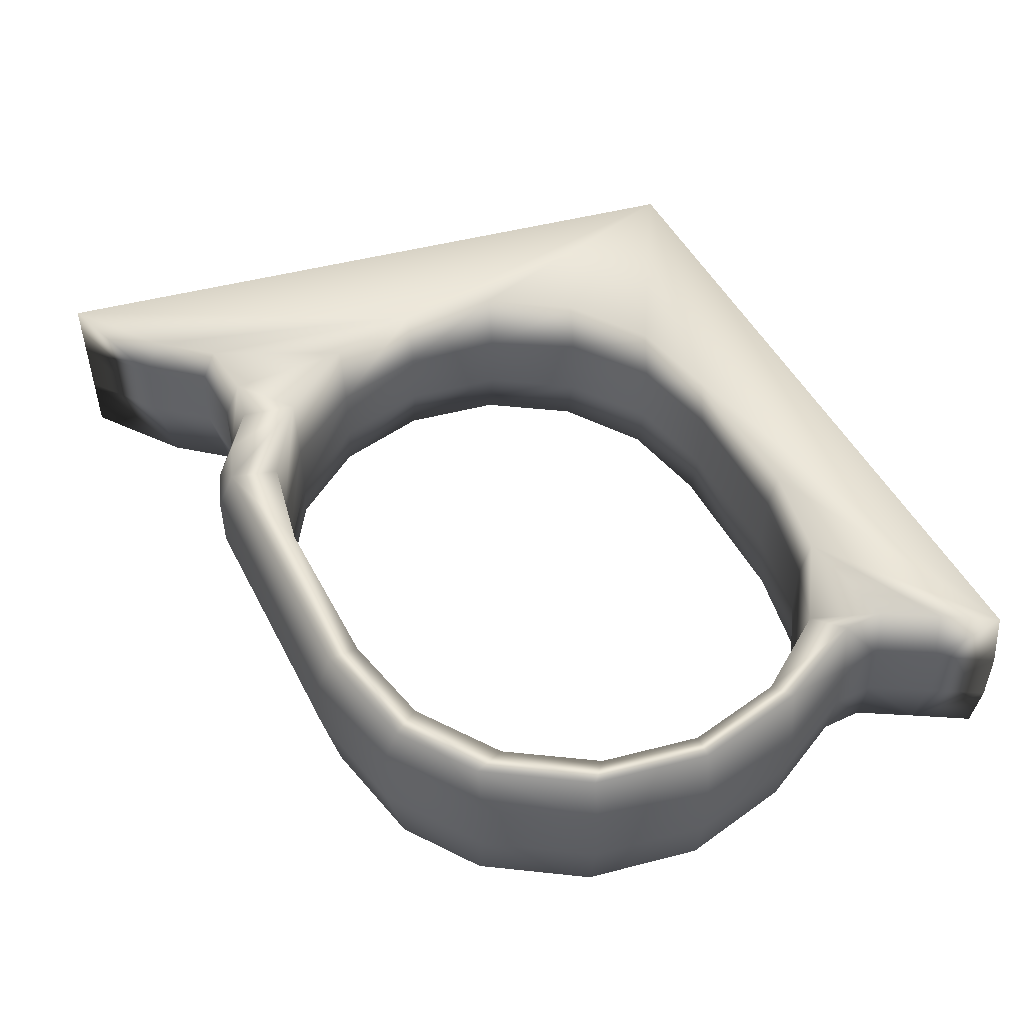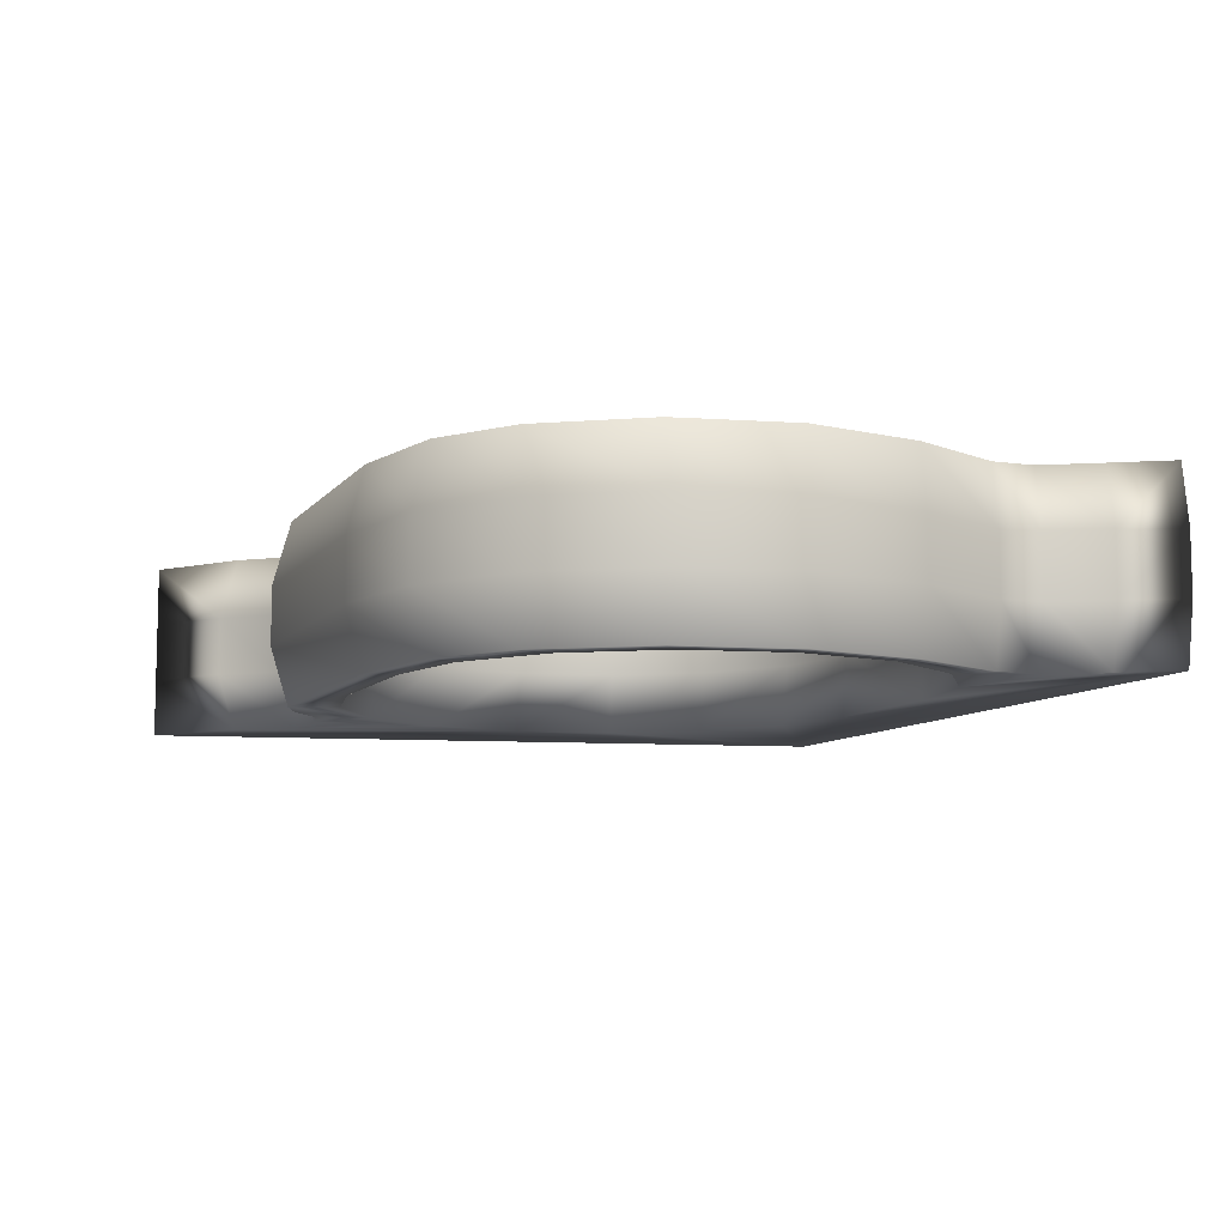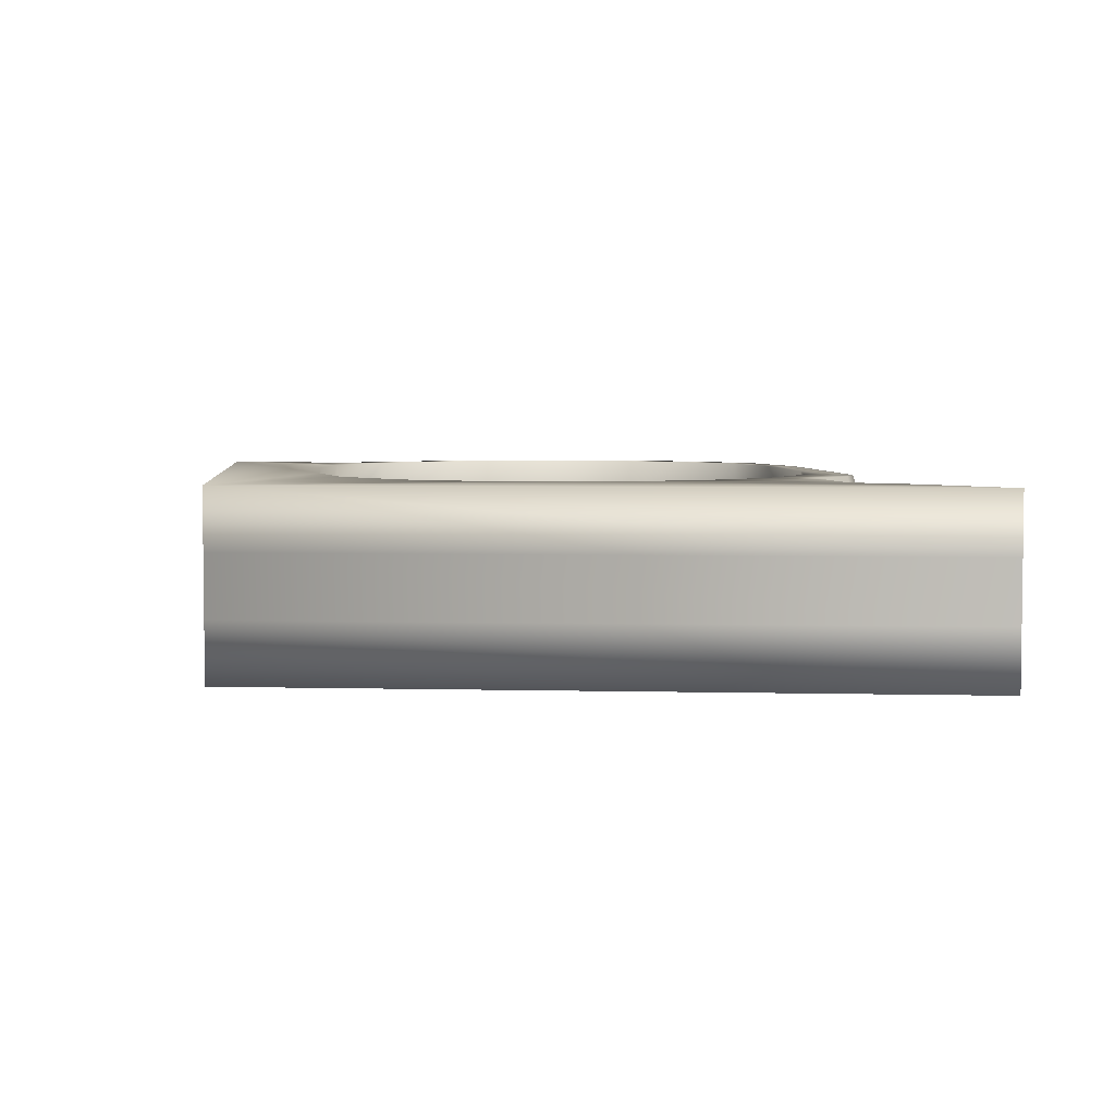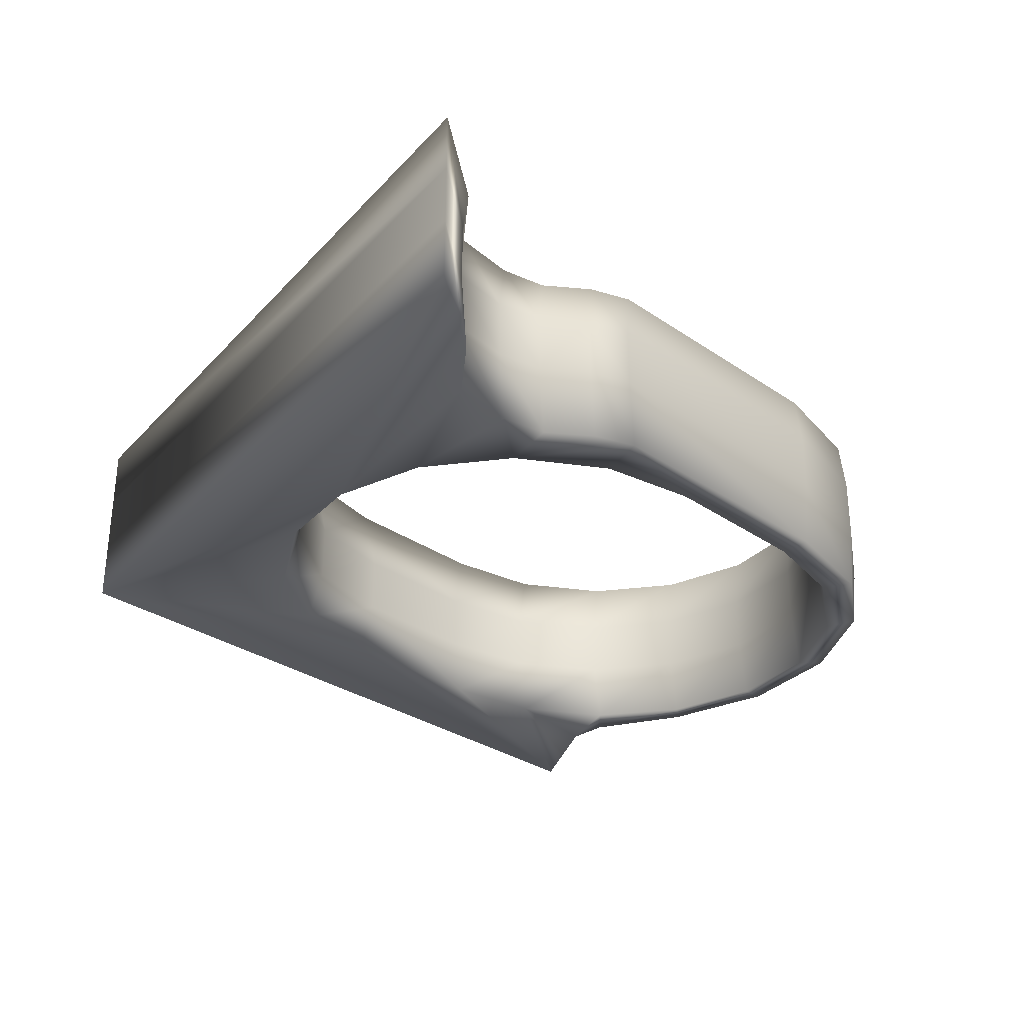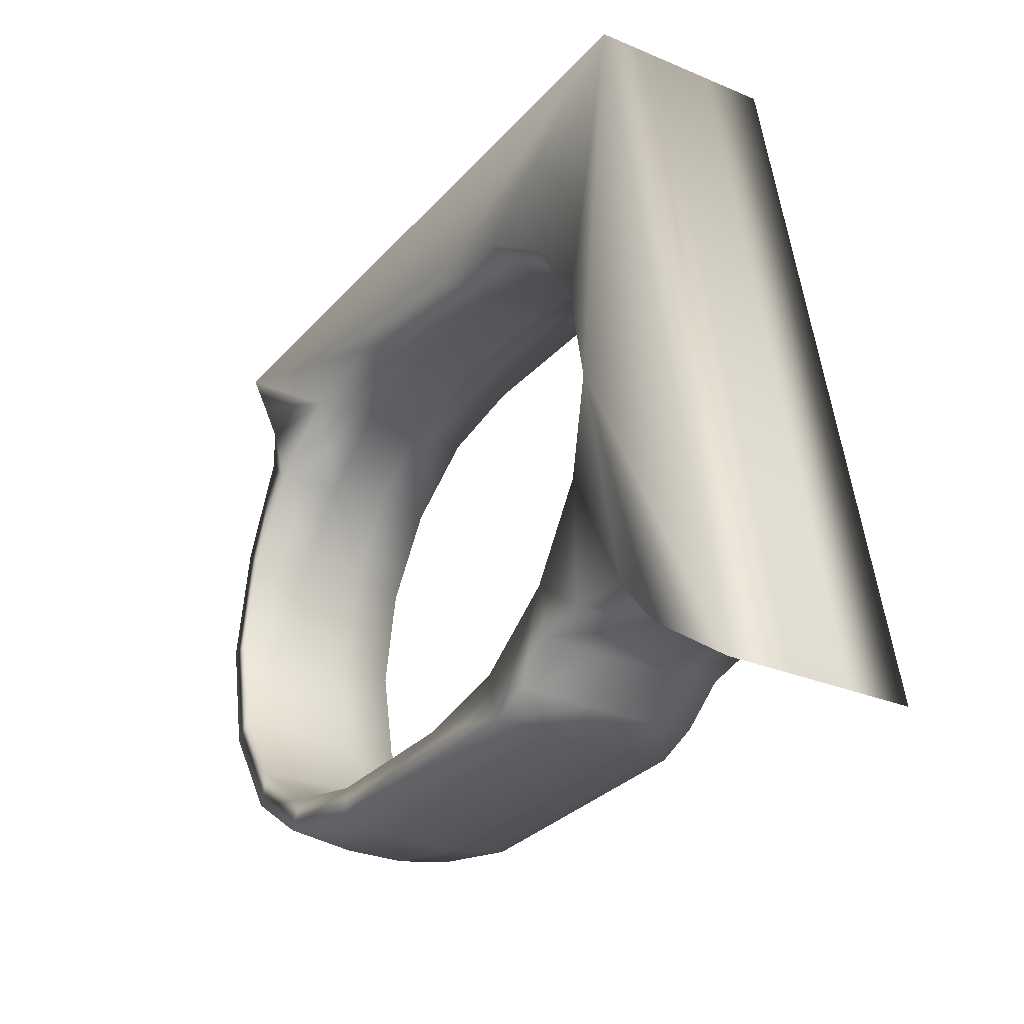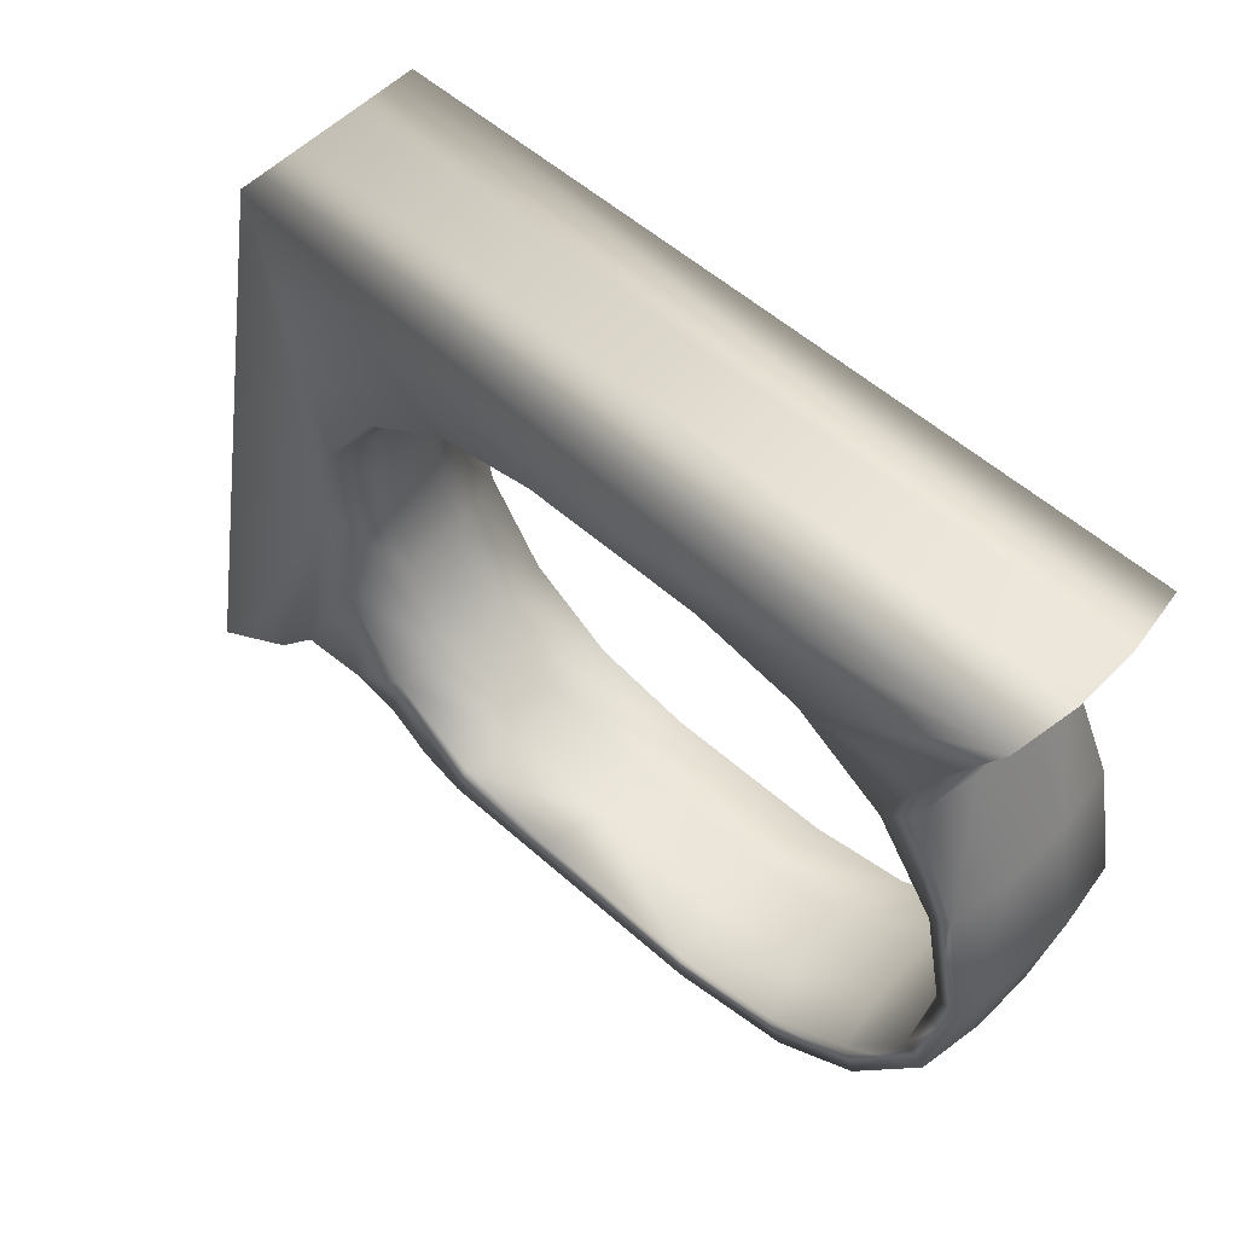
<metadata>
{"format":"obj","ext":"obj","renderer":"f3d","projection":"perspective","resolution":1024,"background":"white","views":[{"elev":49.4,"azim":62.8,"up":"+Z"},{"elev":-8.6,"azim":68.3,"up":"+Z"},{"elev":4.3,"azim":-96.6,"up":"+Z"},{"elev":-30.3,"azim":-45.6,"up":"+Z"},{"elev":-28.4,"azim":-122.5,"up":"+Y"},{"elev":54.1,"azim":43.2,"up":"+Y"}]}
</metadata>
<code>
v 0.5094 0.5104 0.07464
v 0.5147 0.5232 0.06015
v 0.517 0.5232 0.07464
v 0.5071 0.5104 0.06015
v 0.5094 0.5004 0.07464
v 0.5071 0.5004 0.06015
v 0.5204 0.4776 0.07464
v 0.5183 0.4776 0.06015
v 0.5259 0.4501 0.07464
v 0.5238 0.4501 0.06015
v 0.5204 0.4227 0.07464
v 0.5183 0.4227 0.06015
v 0.505 0.3995 0.07464
v 0.5027 0.3995 0.06015
v 0.4817 0.384 0.07464
v 0.4843 0.3872 0.06015
v 0.4543 0.3785 0.07464
v 0.4569 0.3817 0.06015
v 0.4543 0.5114 0.07464
v 0.457 0.5118 0.06015
v 0.4778 0.5068 0.07464
v 0.4805 0.5071 0.06015
v 0.4976 0.4935 0.07464
v 0.5004 0.4938 0.06015
v 0.5109 0.4735 0.07464
v 0.5137 0.474 0.06015
v 0.5156 0.4501 0.07464
v 0.5183 0.4505 0.06015
v 0.5109 0.4267 0.07464
v 0.5137 0.4271 0.06015
v 0.4976 0.4068 0.07464
v 0.5004 0.4071 0.06015
v 0.4778 0.3935 0.07464
v 0.4805 0.394 0.06015
v 0.4543 0.3888 0.07464
v 0.457 0.3892 0.06015
v 0.3593 0.4501 0.07464
v 0.3557 0.4507 0.06015
v 0.3639 0.4735 0.07464
v 0.3604 0.4742 0.06015
v 0.3772 0.4935 0.07464
v 0.3736 0.4941 0.06015
v 0.3972 0.5068 0.07464
v 0.3936 0.5074 0.06015
v 0.4206 0.5114 0.07464
v 0.417 0.512 0.06015
v 0.4206 0.3888 0.07464
v 0.417 0.3894 0.06015
v 0.3972 0.3935 0.07464
v 0.3936 0.3942 0.06015
v 0.3772 0.4068 0.07464
v 0.3736 0.4075 0.06015
v 0.3639 0.4267 0.07464
v 0.3604 0.4273 0.06015
v 0.3753 0.3834 0.07464
v 0.3899 0.3828 0.06015
v 0.3852 0.3796 0.07464
v 0.3801 0.3867 0.06015
v 0.3656 0.391 0.07464
v 0.3703 0.3943 0.06015
v 0.3547 0.3936 0.07464
v 0.3594 0.3968 0.06015
v 0.3394 0.3923 0.07464
v 0.3441 0.3955 0.06015
v 0.3285 0.3796 0.07464
v 0.3333 0.3828 0.06015
v 0.3111 0.3669 0.07464
v 0.3111 0.3669 0.06015
v 0.3448 0.5372 0.07464
v 0.3448 0.5372 0.06015
v 0.5246 0.5359 0.07464
v 0.5224 0.5359 0.06015
v 0.5094 0.5104 0.08912
v 0.517 0.5232 0.08912
v 0.5094 0.5004 0.08912
v 0.5204 0.4776 0.08912
v 0.5259 0.4501 0.08912
v 0.5204 0.4227 0.08912
v 0.505 0.3995 0.08912
v 0.4817 0.384 0.08912
v 0.4543 0.3785 0.08912
v 0.4543 0.5114 0.08912
v 0.4778 0.5068 0.08912
v 0.4976 0.4935 0.08912
v 0.5109 0.4735 0.08912
v 0.5156 0.4501 0.08912
v 0.5109 0.4267 0.08912
v 0.4976 0.4068 0.08912
v 0.4778 0.3935 0.08912
v 0.4543 0.3888 0.08912
v 0.3593 0.4501 0.08912
v 0.3639 0.4735 0.08912
v 0.3772 0.4935 0.08912
v 0.3972 0.5068 0.08912
v 0.4206 0.5114 0.08912
v 0.4206 0.3888 0.08912
v 0.3972 0.3935 0.08912
v 0.3772 0.4068 0.08912
v 0.3639 0.4267 0.08912
v 0.3753 0.3834 0.08912
v 0.3852 0.3796 0.08912
v 0.3656 0.391 0.08912
v 0.3547 0.3936 0.08912
v 0.3394 0.3923 0.08912
v 0.3285 0.3796 0.08912
v 0.3111 0.3669 0.08912
v 0.3448 0.5372 0.08912
v 0.5246 0.5359 0.08912
v 0.5071 0.5104 0.1036
v 0.5147 0.5232 0.1036
v 0.5071 0.5004 0.1036
v 0.5183 0.4776 0.1036
v 0.5238 0.4501 0.1036
v 0.5183 0.4227 0.1036
v 0.5027 0.3995 0.1036
v 0.4843 0.3872 0.1036
v 0.4569 0.3817 0.1036
v 0.457 0.5118 0.1036
v 0.4805 0.5071 0.1036
v 0.5004 0.4938 0.1036
v 0.5137 0.474 0.1036
v 0.5183 0.4505 0.1036
v 0.5137 0.4271 0.1036
v 0.5004 0.4071 0.1036
v 0.4805 0.394 0.1036
v 0.457 0.3892 0.1036
v 0.3557 0.4507 0.1036
v 0.3604 0.4742 0.1036
v 0.3736 0.4941 0.1036
v 0.3936 0.5074 0.1036
v 0.417 0.512 0.1036
v 0.417 0.3894 0.1036
v 0.3936 0.3942 0.1036
v 0.3736 0.4075 0.1036
v 0.3604 0.4273 0.1036
v 0.3801 0.3867 0.1036
v 0.3899 0.3828 0.1036
v 0.3703 0.3943 0.1036
v 0.3594 0.3968 0.1036
v 0.3441 0.3955 0.1036
v 0.3333 0.3828 0.1036
v 0.3111 0.3669 0.1036
v 0.3448 0.5372 0.1036
v 0.5224 0.5359 0.1036
f 143 144 131
f 118 131 144
f 118 144 119
f 110 119 144
f 110 109 119
f 119 109 120
f 109 111 120
f 120 111 121
f 111 112 121
f 121 112 122
f 112 113 122
f 122 113 123
f 113 114 123
f 123 114 124
f 114 115 124
f 124 115 125
f 115 116 125
f 125 116 126
f 116 117 126
f 126 117 132
f 117 137 132
f 132 137 133
f 133 137 134
f 137 136 134
f 136 138 134
f 138 139 134
f 134 139 135
f 139 140 135
f 135 140 127
f 140 141 127
f 141 142 127
f 142 143 127
f 127 143 128
f 128 143 129
f 129 143 130
f 130 143 131
f 70 46 72
f 20 72 46
f 20 22 72
f 2 72 22
f 2 22 4
f 22 24 4
f 4 24 6
f 24 26 6
f 6 26 8
f 26 28 8
f 8 28 10
f 28 30 10
f 10 30 12
f 30 32 12
f 12 32 14
f 32 34 14
f 14 34 16
f 34 36 16
f 16 36 18
f 36 48 18
f 18 48 56
f 48 50 56
f 50 52 56
f 56 52 58
f 58 52 60
f 60 52 62
f 52 54 62
f 62 54 64
f 54 38 64
f 64 38 66
f 66 38 68
f 68 38 70
f 38 40 70
f 40 42 70
f 42 44 70
f 44 46 70
f 101 137 81
f 137 117 81
f 144 108 74
f 110 144 74
f 108 144 107
f 144 143 107
f 107 143 106
f 143 142 106
f 106 142 105
f 142 141 105
f 105 141 104
f 141 140 104
f 104 140 103
f 140 139 103
f 103 139 102
f 139 138 102
f 102 138 100
f 138 136 100
f 100 136 101
f 136 137 101
f 90 126 96
f 126 132 96
f 95 131 82
f 131 118 82
f 127 91 99
f 135 127 99
f 135 99 98
f 134 135 98
f 134 98 97
f 133 134 97
f 133 97 96
f 132 133 96
f 131 95 94
f 130 131 94
f 130 94 93
f 129 130 93
f 129 93 92
f 128 129 92
f 128 92 91
f 127 128 91
f 126 90 89
f 125 126 89
f 125 89 88
f 124 125 88
f 124 88 87
f 123 124 87
f 123 87 86
f 122 123 86
f 122 86 85
f 121 122 85
f 121 85 84
f 120 121 84
f 120 84 83
f 119 120 83
f 119 83 82
f 118 119 82
f 81 117 80
f 117 116 80
f 80 116 79
f 116 115 79
f 79 115 78
f 115 114 78
f 78 114 77
f 114 113 77
f 77 113 76
f 113 112 76
f 76 112 75
f 112 111 75
f 75 111 73
f 111 109 73
f 73 109 74
f 109 110 74
f 57 101 17
f 101 81 17
f 108 71 3
f 74 108 3
f 71 108 69
f 108 107 69
f 69 107 67
f 107 106 67
f 67 106 65
f 106 105 65
f 65 105 63
f 105 104 63
f 63 104 61
f 104 103 61
f 61 103 59
f 103 102 59
f 59 102 55
f 102 100 55
f 55 100 57
f 100 101 57
f 35 90 47
f 90 96 47
f 45 95 19
f 95 82 19
f 91 37 53
f 99 91 53
f 99 53 51
f 98 99 51
f 98 51 49
f 97 98 49
f 97 49 47
f 96 97 47
f 95 45 43
f 94 95 43
f 94 43 41
f 93 94 41
f 93 41 39
f 92 93 39
f 92 39 37
f 91 92 37
f 90 35 33
f 89 90 33
f 89 33 31
f 88 89 31
f 88 31 29
f 87 88 29
f 87 29 27
f 86 87 27
f 86 27 25
f 85 86 25
f 85 25 23
f 84 85 23
f 84 23 21
f 83 84 21
f 83 21 19
f 82 83 19
f 17 81 15
f 81 80 15
f 15 80 13
f 80 79 13
f 13 79 11
f 79 78 11
f 11 78 9
f 78 77 9
f 9 77 7
f 77 76 7
f 7 76 5
f 76 75 5
f 5 75 1
f 75 73 1
f 1 73 3
f 73 74 3
f 56 57 18
f 57 17 18
f 71 72 2
f 3 71 2
f 72 71 70
f 71 69 70
f 70 69 68
f 69 67 68
f 68 67 66
f 67 65 66
f 66 65 64
f 65 63 64
f 64 63 62
f 63 61 62
f 62 61 60
f 61 59 60
f 60 59 58
f 59 55 58
f 58 55 56
f 55 57 56
f 36 35 48
f 35 47 48
f 46 45 20
f 45 19 20
f 37 38 54
f 53 37 54
f 53 54 52
f 51 53 52
f 51 52 50
f 49 51 50
f 49 50 48
f 47 49 48
f 45 46 44
f 43 45 44
f 43 44 42
f 41 43 42
f 41 42 40
f 39 41 40
f 39 40 38
f 37 39 38
f 35 36 34
f 33 35 34
f 33 34 32
f 31 33 32
f 31 32 30
f 29 31 30
f 29 30 28
f 27 29 28
f 27 28 26
f 25 27 26
f 25 26 24
f 23 25 24
f 23 24 22
f 21 23 22
f 21 22 20
f 19 21 20
f 18 17 16
f 17 15 16
f 16 15 14
f 15 13 14
f 14 13 12
f 13 11 12
f 12 11 10
f 11 9 10
f 10 9 8
f 9 7 8
f 8 7 6
f 7 5 6
f 6 5 4
f 5 1 4
f 4 1 2
f 1 3 2

</code>
